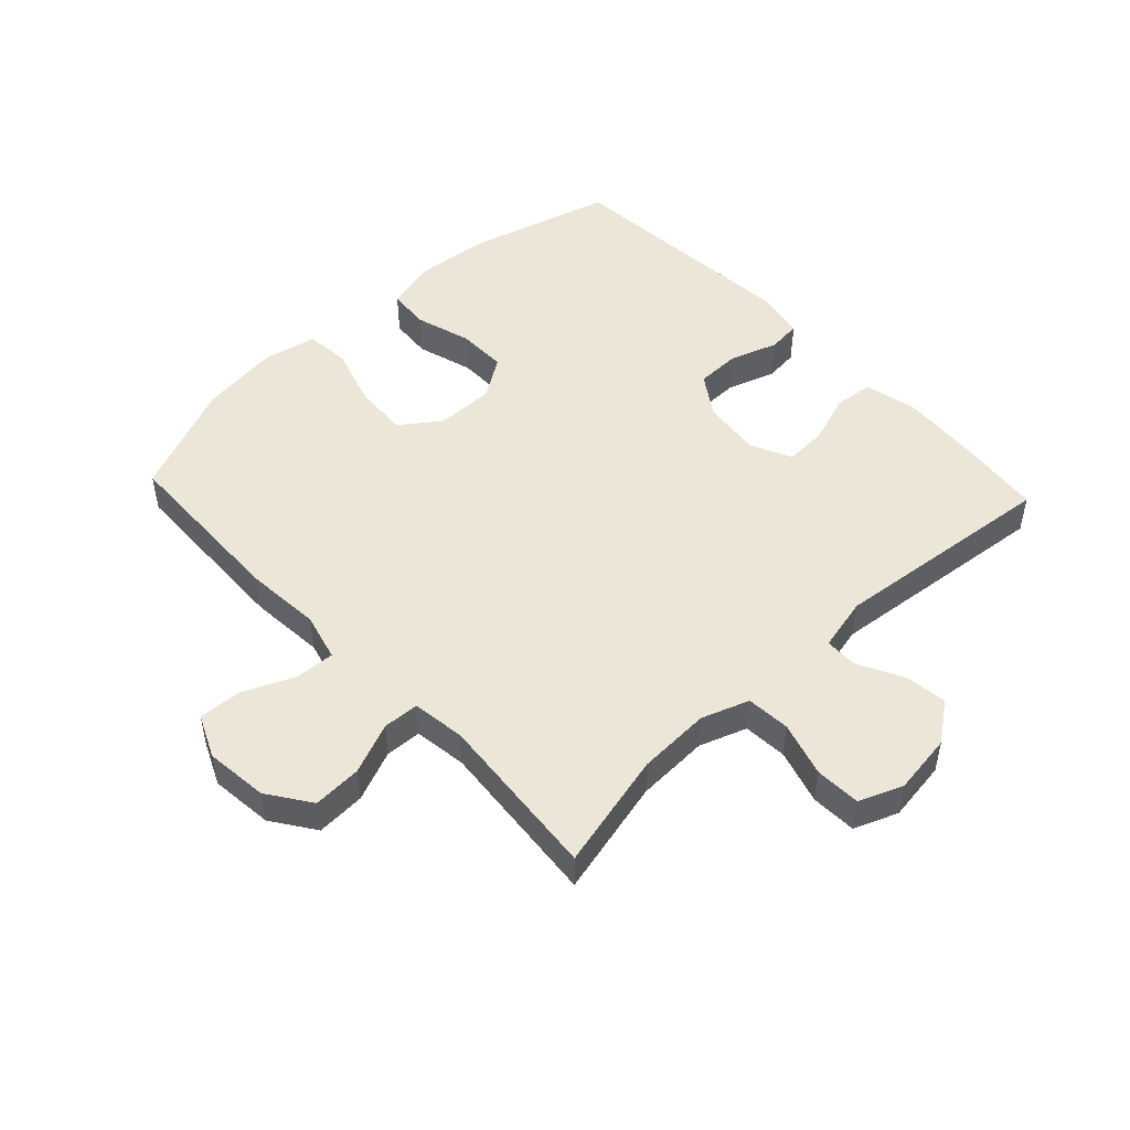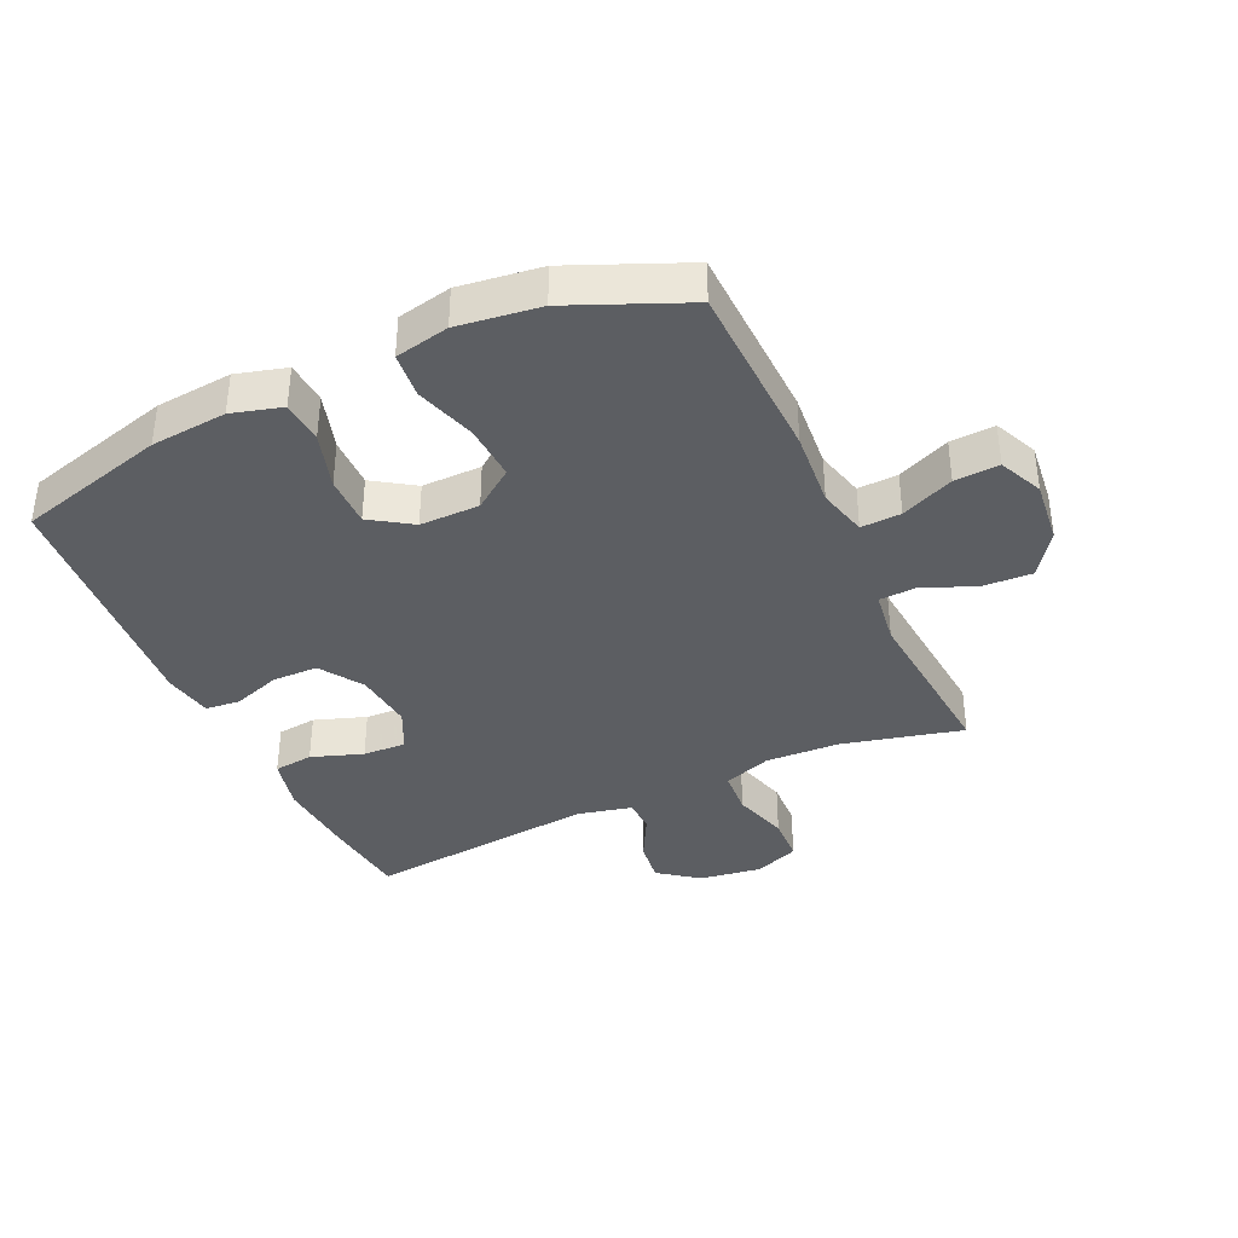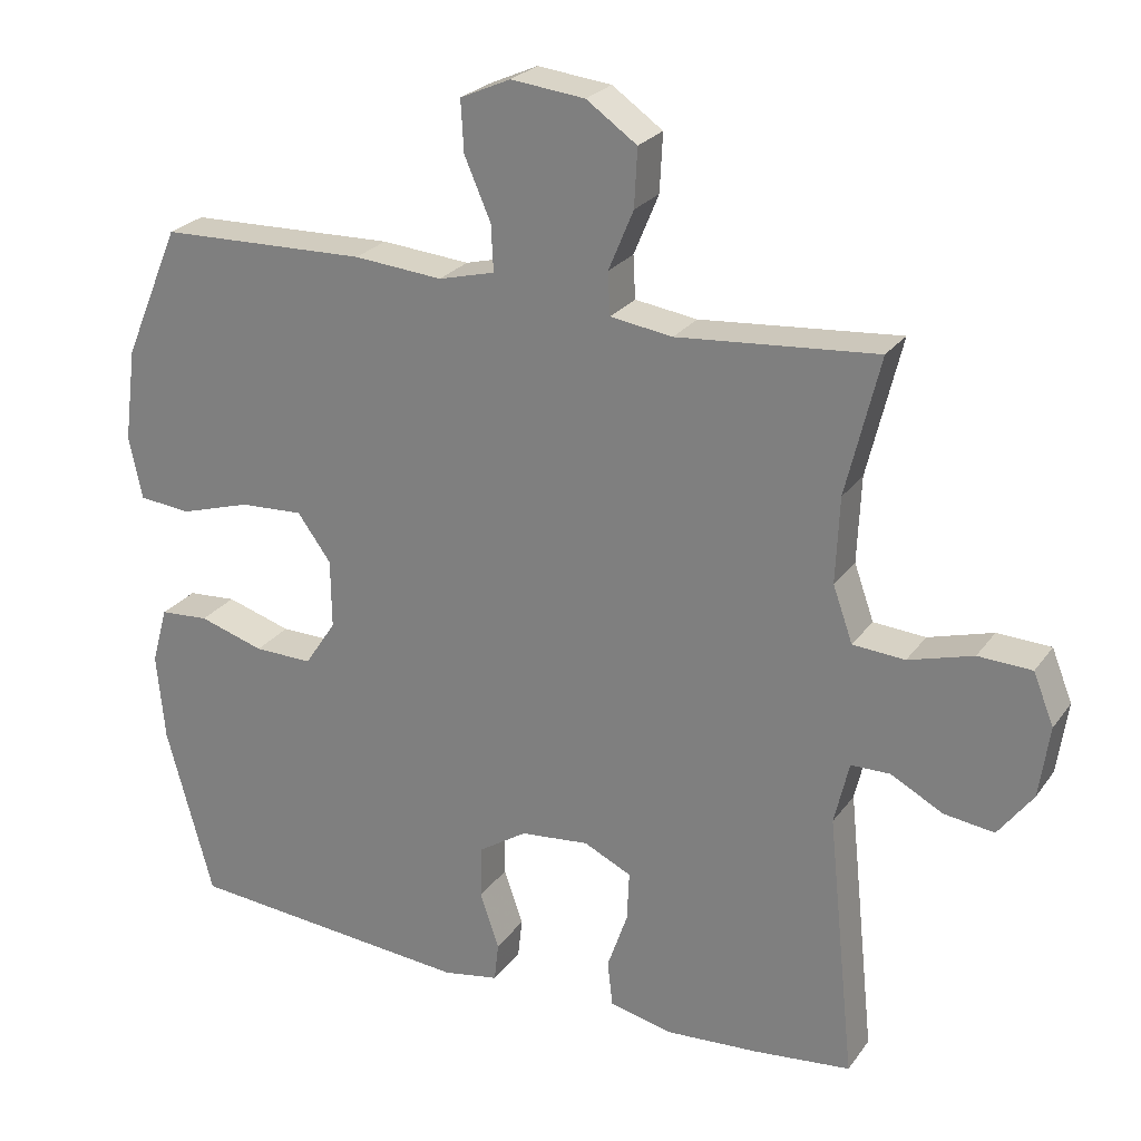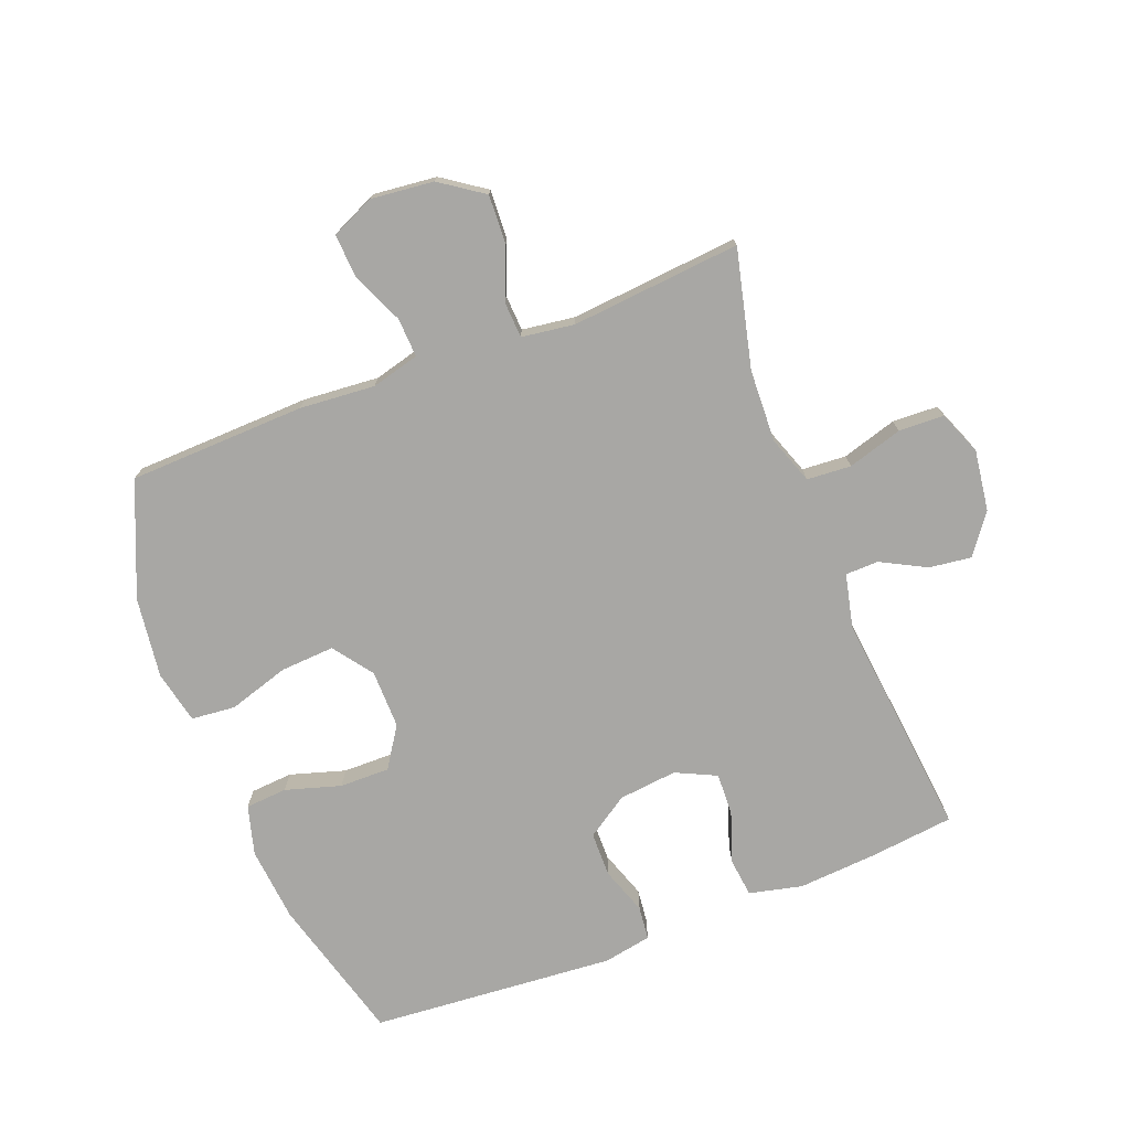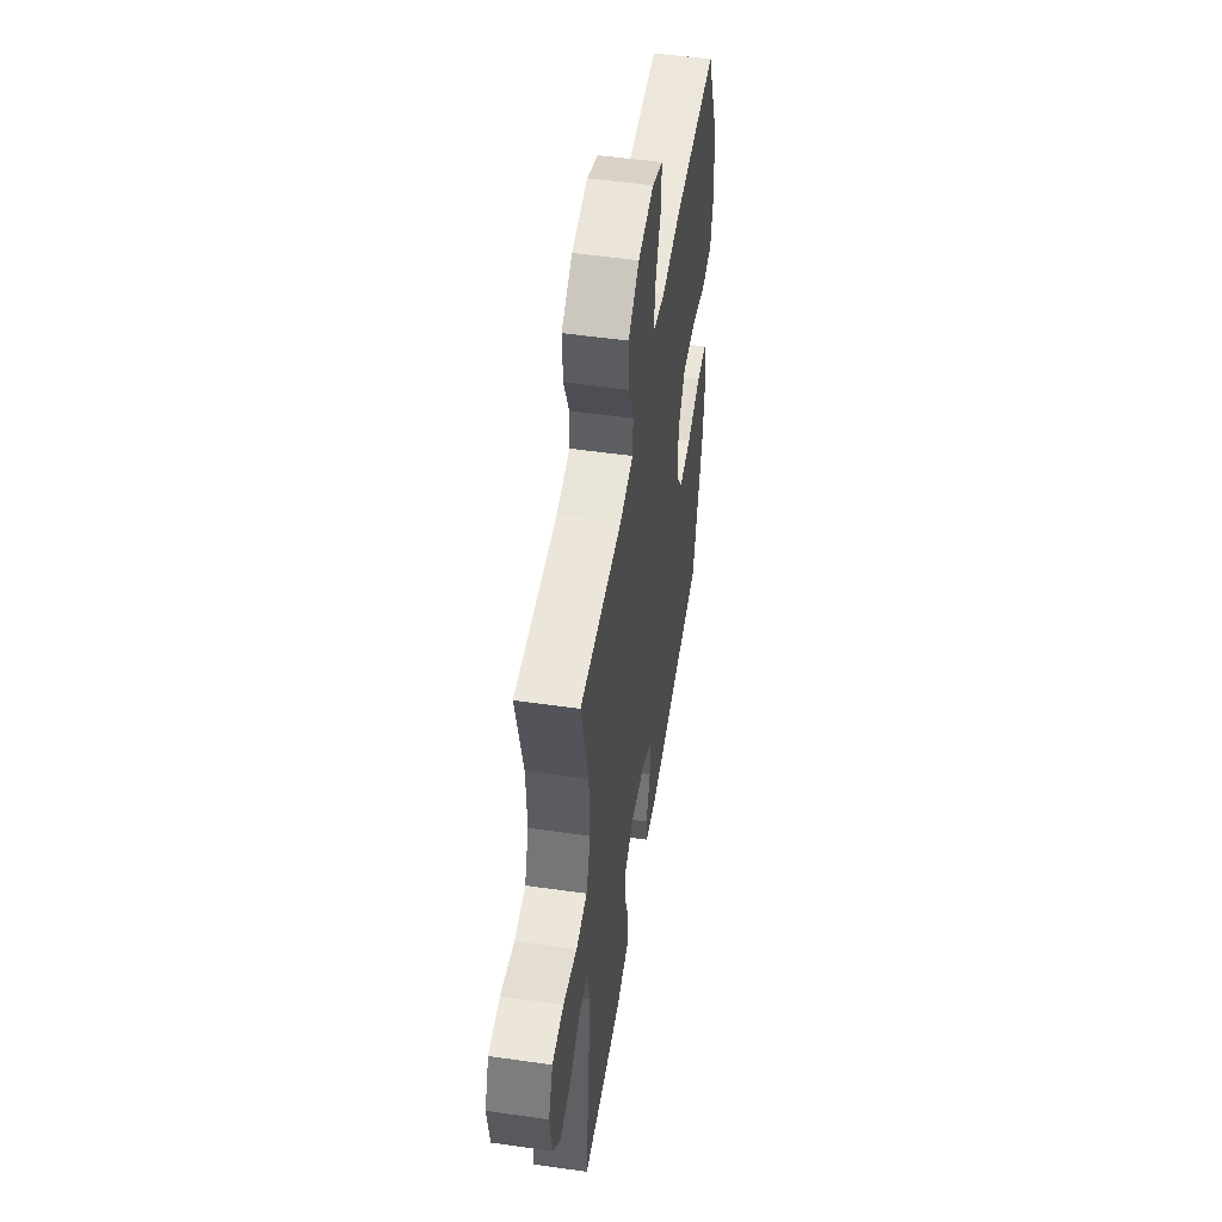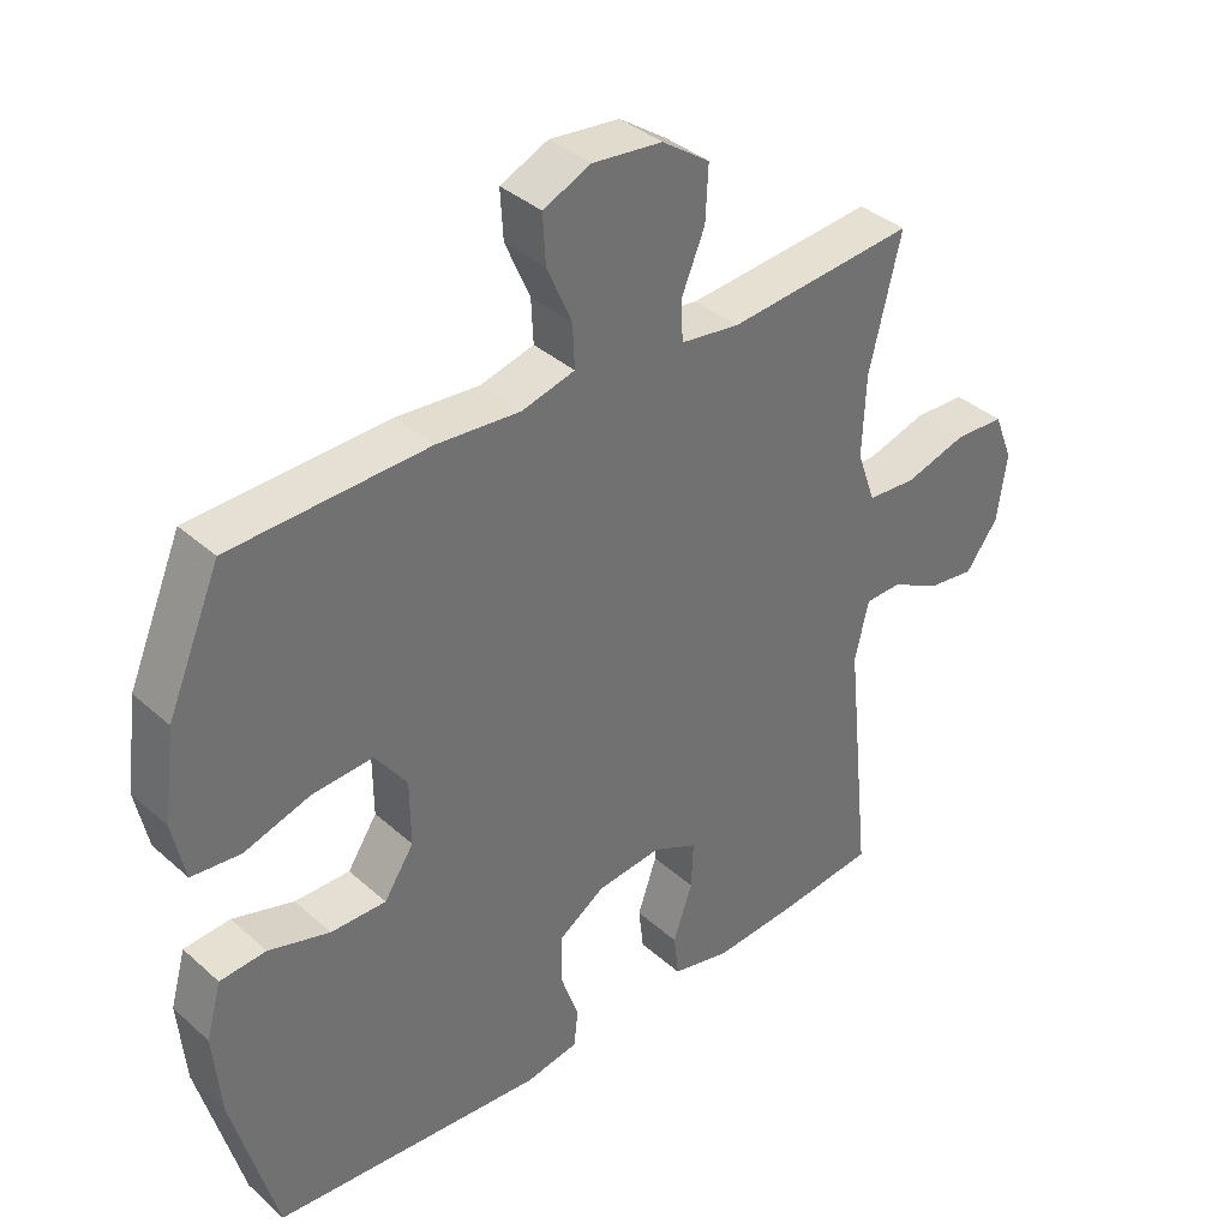
<metadata>
{"format":"obj","ext":"obj","renderer":"f3d","projection":"perspective","resolution":1024,"background":"white","views":[{"elev":49.5,"azim":46.9,"up":"+Y"},{"elev":-37.8,"azim":-65.3,"up":"+Y"},{"elev":25.0,"azim":27.2,"up":"+Z"},{"elev":-74.6,"azim":21.3,"up":"+Y"},{"elev":51.7,"azim":98.8,"up":"+Z"},{"elev":37.3,"azim":-41.5,"up":"+Z"}]}
</metadata>
<code>
v -0.5 0.07 0.5
v -0.216 0.07 0.509
v -0.095 0.07 0.499
v -0.018 0.07 0.519
v -0.021 0.07 0.582
v -0.057 0.07 0.665
v -0.061 0.07 0.735
v 0.008 0.07 0.766
v 0.109 0.07 0.755
v 0.178 0.07 0.707
v 0.174 0.07 0.628
v 0.14 0.07 0.546
v 0.143 0.07 0.488
v 0.228 0.07 0.476
v 0.5 0.07 0.5
v 0.454 0.07 0.311
v 0.449 0.07 0.194
v 0.476 0.07 0.118
v 0.547 0.07 0.113
v 0.635 0.07 0.139
v 0.708 0.07 0.136
v 0.736 0.07 0.066
v 0.722 0.07 -0.032
v 0.675 0.07 -0.095
v 0.607 0.07 -0.086
v 0.535 0.07 -0.048
v 0.482 0.07 -0.049
v 0.462 0.07 -0.135
v 0.5 0.07 -0.5
v 0.366 0.07 -0.515
v 0.238 0.07 -0.524
v 0.153 0.07 -0.504
v 0.146 0.07 -0.442
v 0.174 0.07 -0.361
v 0.177 0.07 -0.293
v 0.112 0.07 -0.262
v 0.018 0.07 -0.272
v -0.049 0.07 -0.316
v -0.05 0.07 -0.388
v -0.024 0.07 -0.464
v -0.03 0.07 -0.518
v -0.107 0.07 -0.532
v -0.5 0.07 -0.5
v -0.564 0.07 -0.265
v -0.575 0.07 -0.145
v -0.553 0.07 -0.066
v -0.486 0.07 -0.061
v -0.397 0.07 -0.088
v -0.317 0.07 -0.089
v -0.274 0.07 -0.024
v -0.275 0.07 0.07
v -0.321 0.07 0.133
v -0.408 0.07 0.128
v -0.505 0.07 0.098
v -0.576 0.07 0.105
v -0.594 0.07 0.19
v -0.577 0.07 0.319
v -0.5 0 0.5
v -0.216 0 0.509
v -0.095 0 0.499
v -0.018 0 0.519
v -0.021 0 0.582
v -0.057 0 0.665
v -0.061 0 0.735
v 0.008 0 0.766
v 0.109 0 0.755
v 0.178 0 0.707
v 0.174 0 0.628
v 0.14 0 0.546
v 0.143 0 0.488
v 0.228 0 0.476
v 0.5 0 0.5
v 0.454 0 0.311
v 0.449 0 0.194
v 0.476 0 0.118
v 0.547 0 0.113
v 0.635 0 0.139
v 0.708 0 0.136
v 0.736 0 0.066
v 0.722 0 -0.032
v 0.675 0 -0.095
v 0.607 0 -0.086
v 0.535 0 -0.048
v 0.482 0 -0.049
v 0.462 0 -0.135
v 0.5 0 -0.5
v 0.366 0 -0.515
v 0.238 0 -0.524
v 0.153 0 -0.504
v 0.146 0 -0.442
v 0.174 0 -0.361
v 0.177 0 -0.293
v 0.112 0 -0.262
v 0.018 0 -0.272
v -0.049 0 -0.316
v -0.05 0 -0.388
v -0.024 0 -0.464
v -0.03 0 -0.518
v -0.107 0 -0.532
v -0.5 0 -0.5
v -0.564 0 -0.265
v -0.575 0 -0.145
v -0.553 0 -0.066
v -0.486 0 -0.061
v -0.397 0 -0.088
v -0.317 0 -0.089
v -0.274 0 -0.024
v -0.275 0 0.07
v -0.321 0 0.133
v -0.408 0 0.128
v -0.505 0 0.098
v -0.576 0 0.105
v -0.594 0 0.19
v -0.577 0 0.319
f 53 54 55 56
f 52 53 56 57
f 45 46 47 48
f 45 48 49
f 44 45 49
f 43 44 49
f 42 43 49 50
f 39 40 41 42
f 38 39 42 50
f 31 32 33 34
f 31 34 35
f 28 29 30 31
f 27 28 31 35
f 23 24 25 26
f 23 26 27
f 22 23 27
f 19 20 21 22
f 18 19 22 27
f 17 18 27 35
f 14 15 16
f 13 14 16 17
f 9 10 11 12
f 9 12 13
f 8 9 13
f 5 6 7 8
f 4 5 8 13
f 3 4 13 17
f 52 57 1 2
f 51 52 2 3
f 37 38 50 51
f 36 37 51 3
f 3 17 35 36
f 113 112 111 110
f 114 113 110 109
f 105 104 103 102
f 106 105 102
f 106 102 101
f 106 101 100
f 107 106 100 99
f 99 98 97 96
f 107 99 96 95
f 91 90 89 88
f 92 91 88
f 88 87 86 85
f 92 88 85 84
f 83 82 81 80
f 84 83 80
f 84 80 79
f 79 78 77 76
f 84 79 76 75
f 92 84 75 74
f 73 72 71
f 74 73 71 70
f 69 68 67 66
f 70 69 66
f 70 66 65
f 65 64 63 62
f 70 65 62 61
f 74 70 61 60
f 59 58 114 109
f 60 59 109 108
f 108 107 95 94
f 60 108 94 93
f 93 92 74 60
f 1 58 59 2
f 2 59 60 3
f 3 60 61 4
f 4 61 62 5
f 5 62 63 6
f 6 63 64 7
f 7 64 65 8
f 8 65 66 9
f 9 66 67 10
f 10 67 68 11
f 11 68 69 12
f 12 69 70 13
f 13 70 71 14
f 14 71 72 15
f 15 72 73 16
f 16 73 74 17
f 17 74 75 18
f 18 75 76 19
f 19 76 77 20
f 20 77 78 21
f 21 78 79 22
f 22 79 80 23
f 23 80 81 24
f 24 81 82 25
f 25 82 83 26
f 26 83 84 27
f 27 84 85 28
f 28 85 86 29
f 29 86 87 30
f 30 87 88 31
f 31 88 89 32
f 32 89 90 33
f 33 90 91 34
f 34 91 92 35
f 35 92 93 36
f 36 93 94 37
f 37 94 95 38
f 38 95 96 39
f 39 96 97 40
f 40 97 98 41
f 41 98 99 42
f 42 99 100 43
f 43 100 101 44
f 44 101 102 45
f 45 102 103 46
f 46 103 104 47
f 47 104 105 48
f 48 105 106 49
f 49 106 107 50
f 50 107 108 51
f 51 108 109 52
f 52 109 110 53
f 53 110 111 54
f 54 111 112 55
f 55 112 113 56
f 56 113 114 57
f 57 114 58 1

</code>
